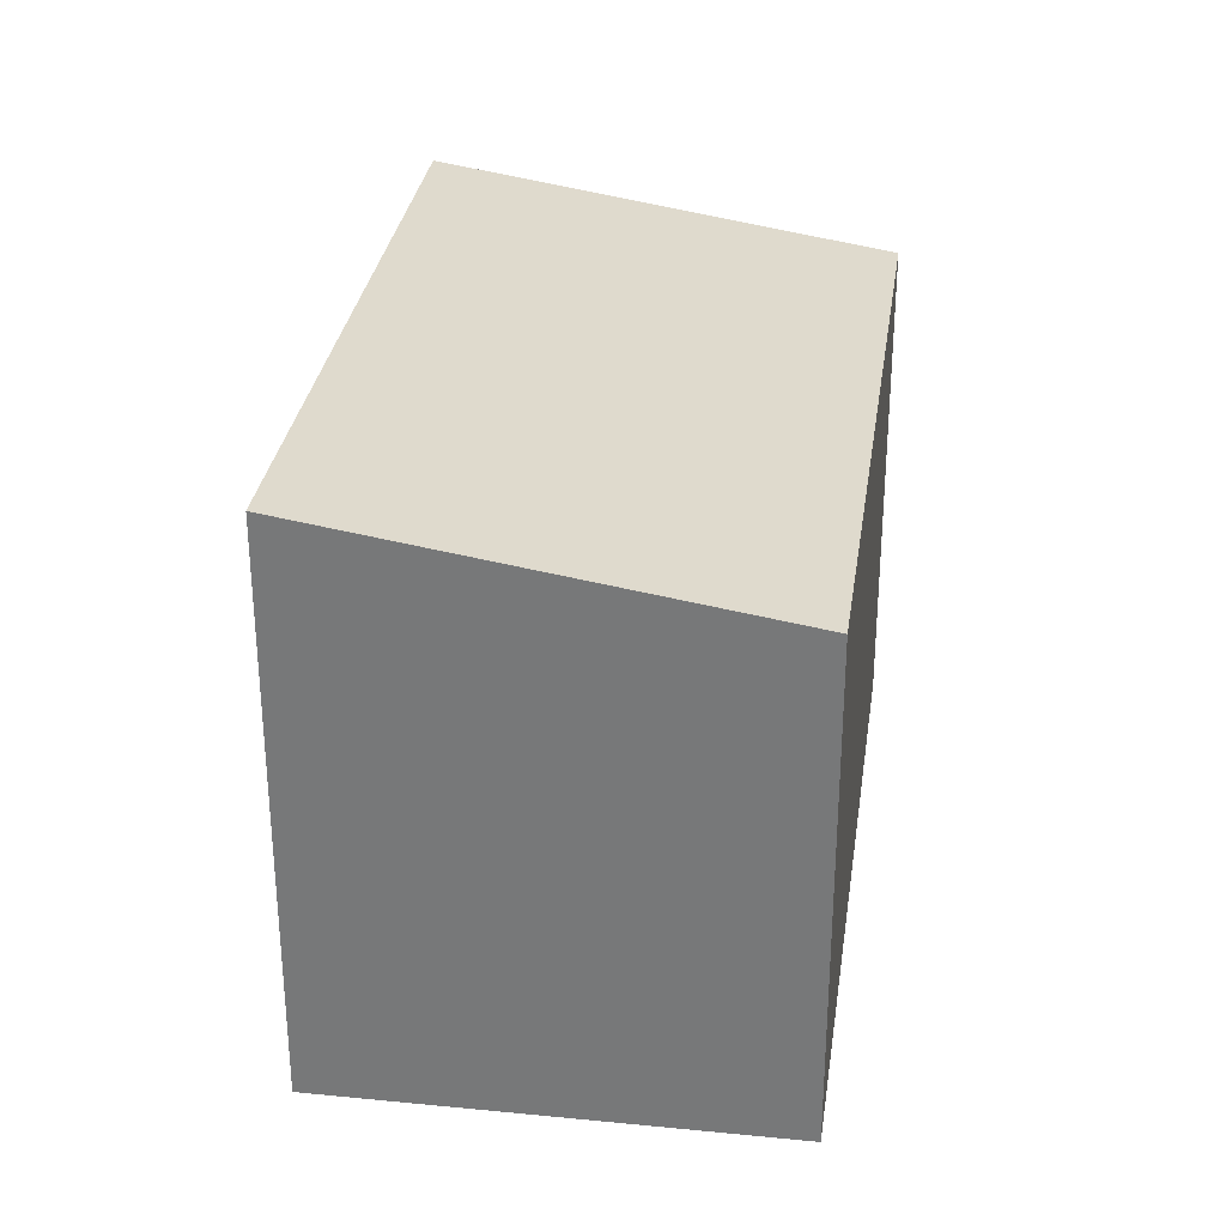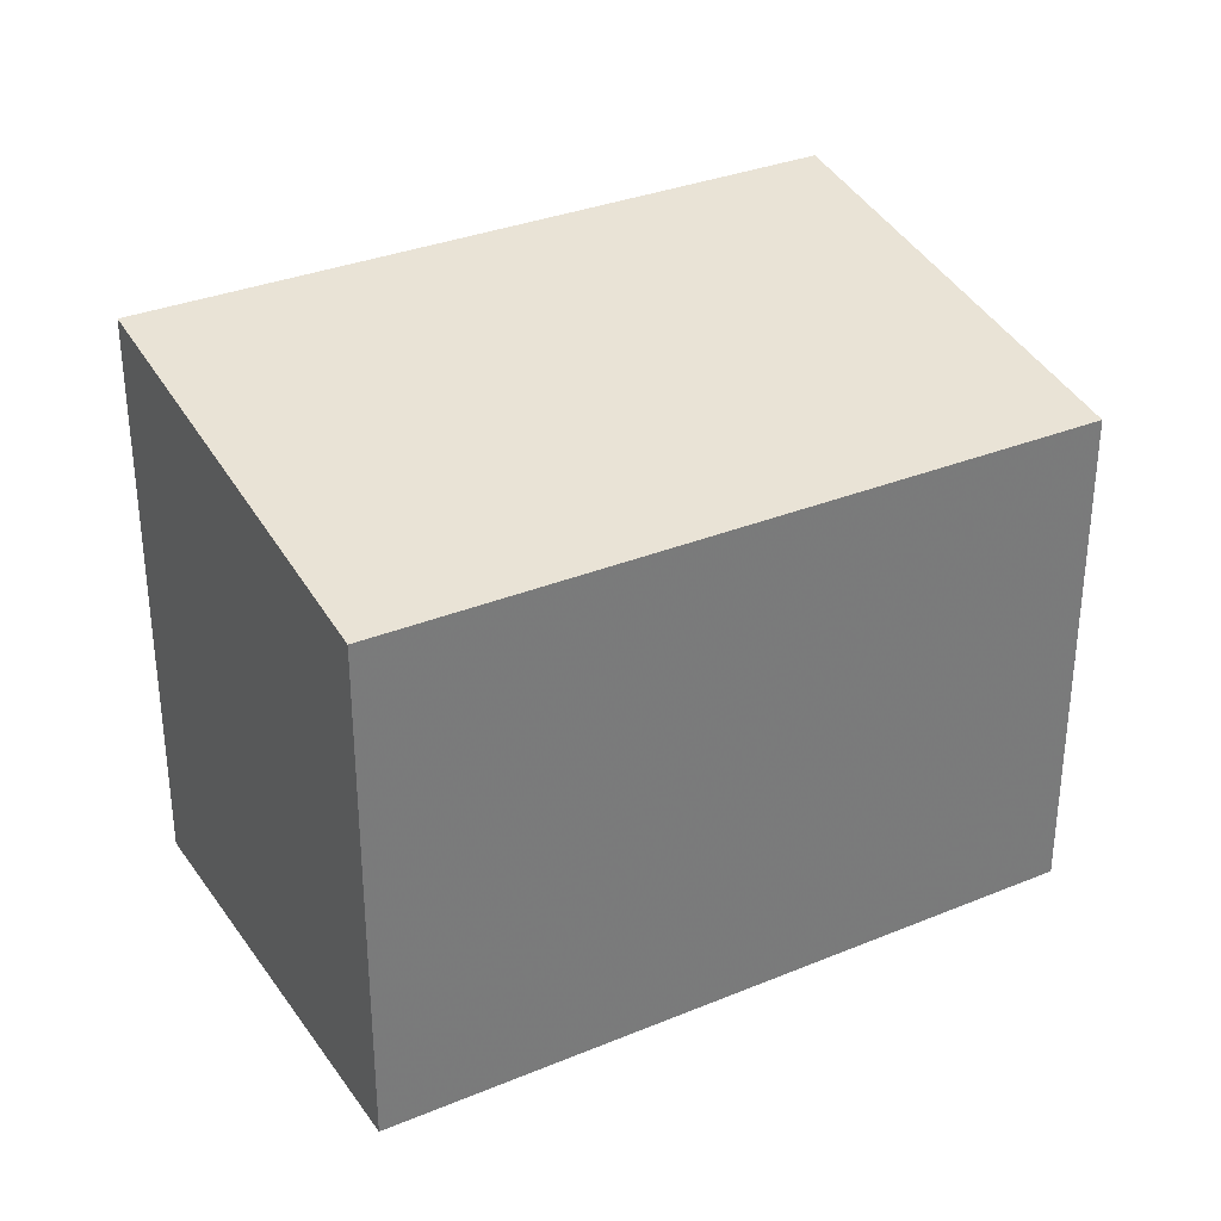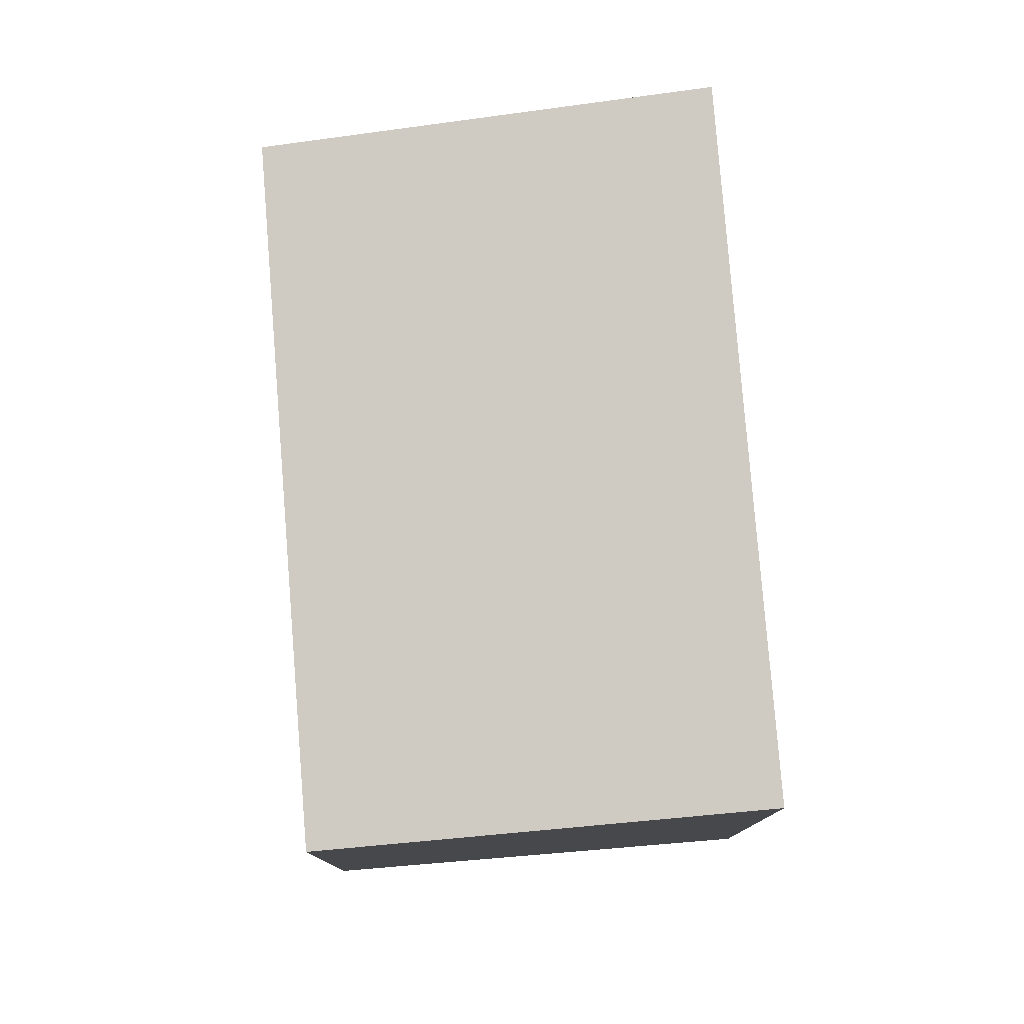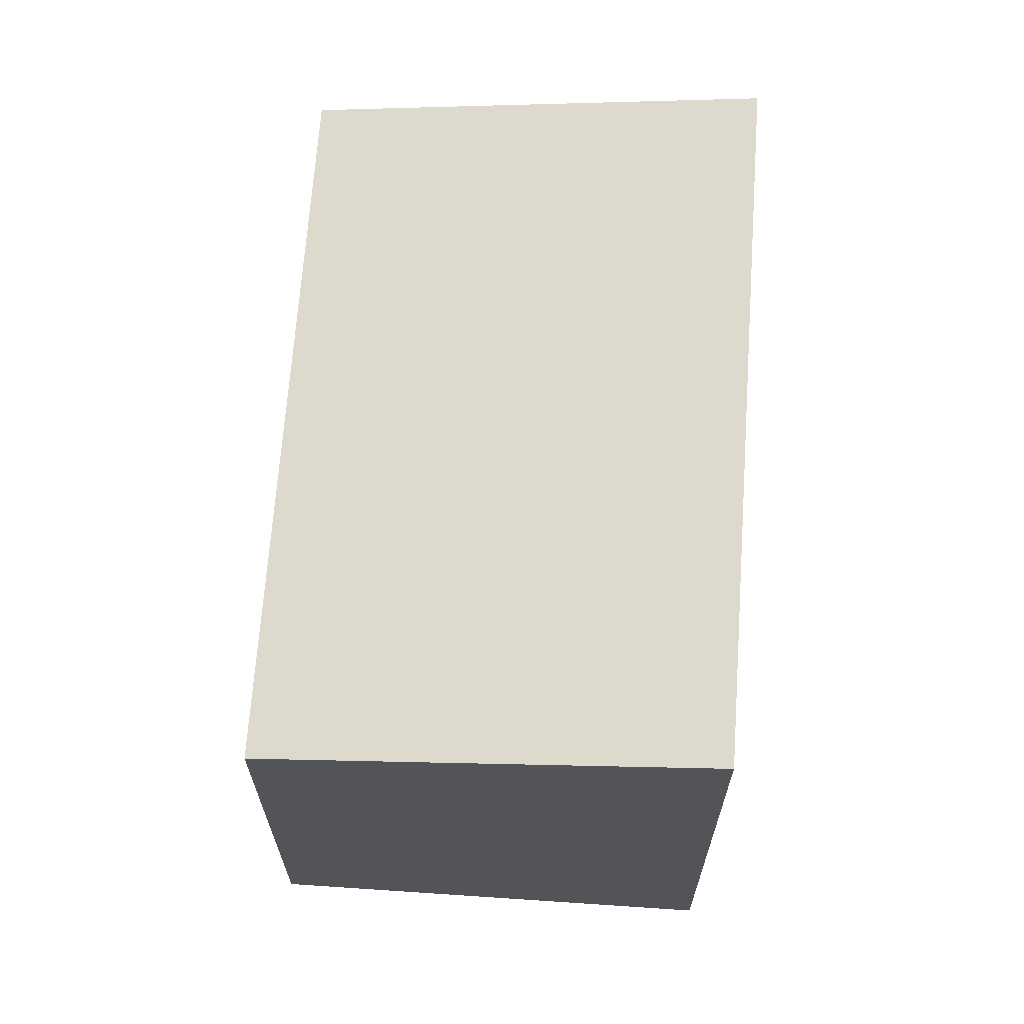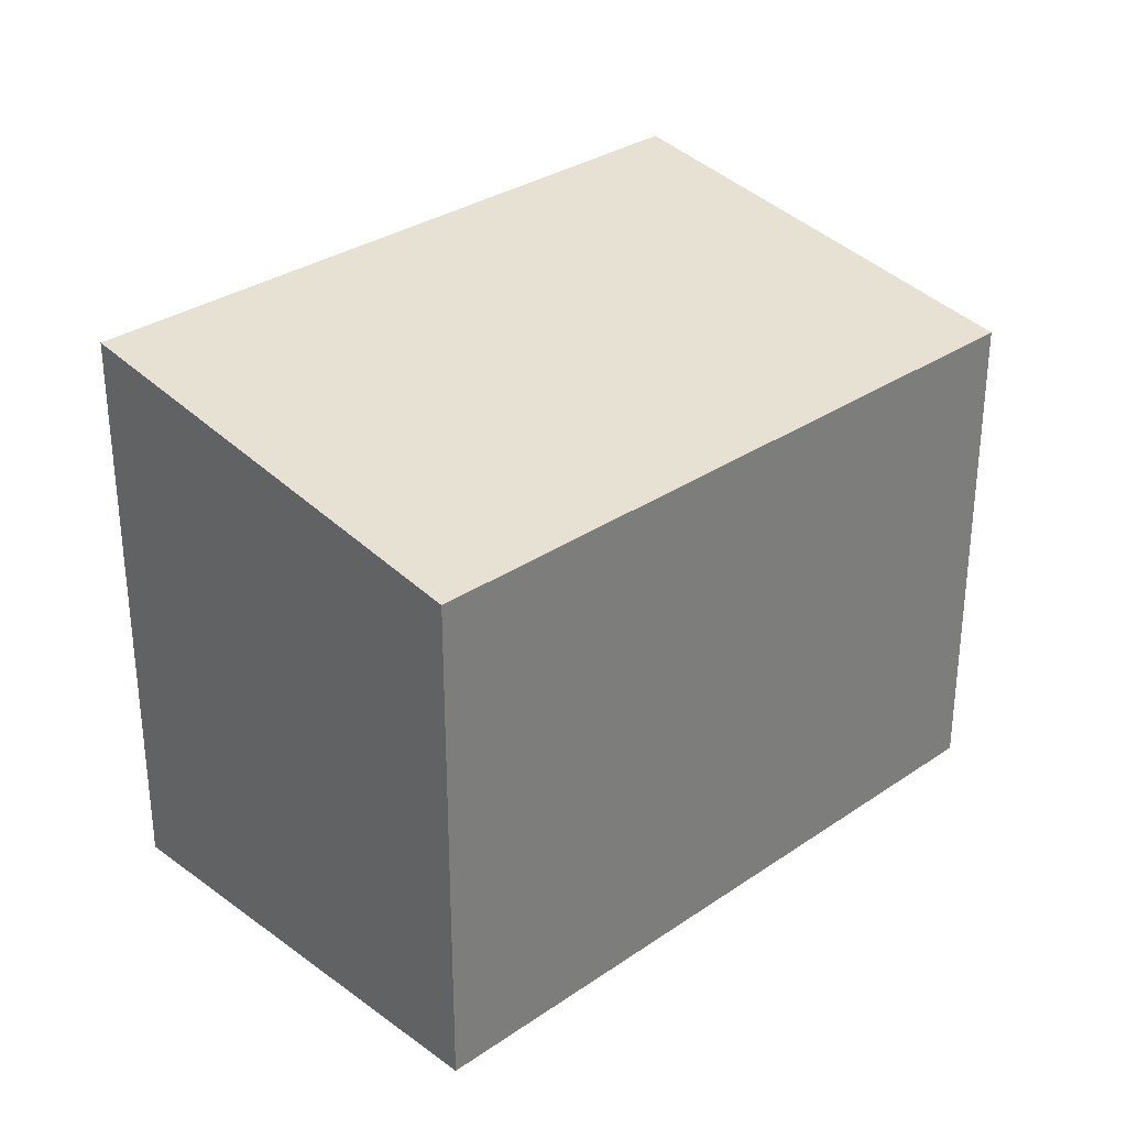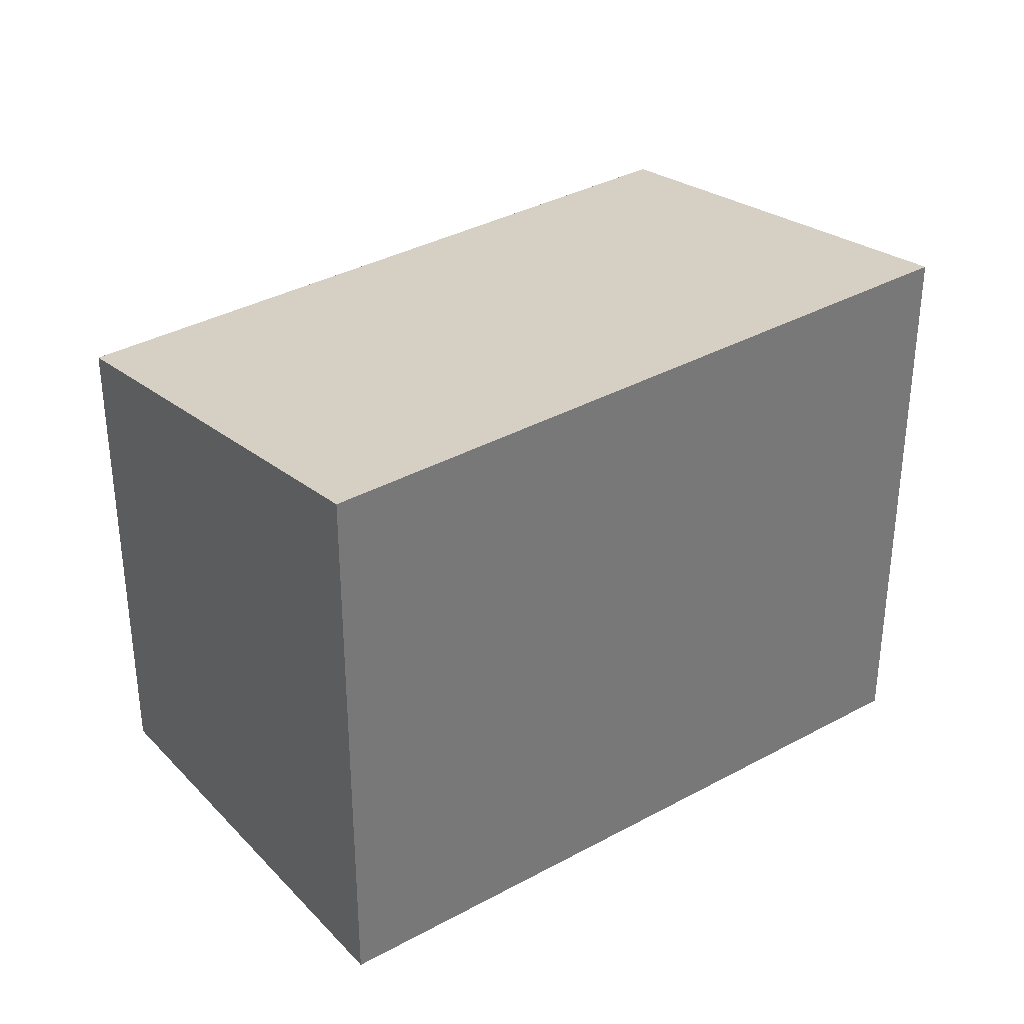
<metadata>
{"format":"obj","ext":"obj","renderer":"f3d","projection":"perspective","resolution":1024,"background":"white","views":[{"elev":31.4,"azim":132.6,"up":"+Z"},{"elev":33.5,"azim":-175.1,"up":"+Z"},{"elev":79.0,"azim":-60.1,"up":"+Z"},{"elev":67.2,"azim":-51.5,"up":"+Z"},{"elev":31.9,"azim":170.4,"up":"+Z"},{"elev":34.7,"azim":-1.7,"up":"+Z"}]}
</metadata>
<code>
v -530.8 -1087 3.633
v -534.5 -1090 3.598
v -536.2 -1088 3.155
v -532.4 -1085 3.19
v -530.8 -1087 3.633
v -532.4 -1085 3.189
v -532.4 -1085 3.19
v -536.2 -1088 3.155
v -532.4 -1085 3.19
v -534.5 -1090 3.598
v -536.1 -1088 3.155
v -536.1 -1088 3.155
v -534.5 -1090 3.587
v -534.6 -1090 3.587
v -530.8 -1087 3.621
v -530.8 -1087 3.621
v -530.8 -1087 3.633
v -530.8 -1087 3.633
v -530.8 -1087 -4.441e-16
v -530.8 -1087 0
v -534.6 -1090 3.587
v -534.5 -1090 3.598
v -534.5 -1090 4.441e-16
v -534.6 -1090 4.441e-16
v -536.1 -1088 3.155
v -536.2 -1088 3.155
v -536.2 -1088 0
v -536.1 -1088 -4.441e-16
v -532.4 -1085 3.19
v -532.4 -1085 3.19
v -532.4 -1085 0
v -532.4 -1085 0
v -534.5 -1090 3.598
v -530.8 -1087 3.633
v -530.8 -1087 0
v -534.5 -1090 0
v -532.4 -1085 3.19
v -532.4 -1085 3.189
v -532.4 -1085 0
v -532.4 -1085 0
v -536.2 -1088 3.155
v -536.2 -1088 3.155
v -536.2 -1088 0
v -536.2 -1088 0
v -530.8 -1087 3.621
v -532.4 -1085 3.19
v -532.4 -1085 0
v -530.8 -1087 0
v -534.5 -1090 3.598
v -534.5 -1090 3.598
v -534.5 -1090 0
v -534.5 -1090 4.441e-16
v -532.4 -1085 3.189
v -536.1 -1088 3.155
v -536.1 -1088 -4.441e-16
v -532.4 -1085 0
v -536.2 -1088 3.155
v -534.6 -1090 3.587
v -534.6 -1090 4.441e-16
v -536.2 -1088 0
v -530.8 -1087 3.633
v -530.8 -1087 3.621
v -530.8 -1087 0
v -530.8 -1087 -4.441e-16
v -530.8 -1087 0
v -534.5 -1090 0
v -536.2 -1088 0
v -532.4 -1085 0
f 7 6 4 9
f 12 6 7 11
f 13 11 7 15
f 15 7 9 16
f 14 8 11 13
f 11 8 3 12
f 13 10 2 14
f 15 5 10 13
f 16 1 5 15
f 18 19 20 17
f 22 23 24 21
f 26 27 28 25
f 30 31 32 29
f 34 35 36 33
f 38 39 40 37
f 42 43 44 41
f 46 47 48 45
f 50 51 52 49
f 54 55 56 53
f 58 59 60 57
f 62 63 64 61
f 66 67 68 65

</code>
